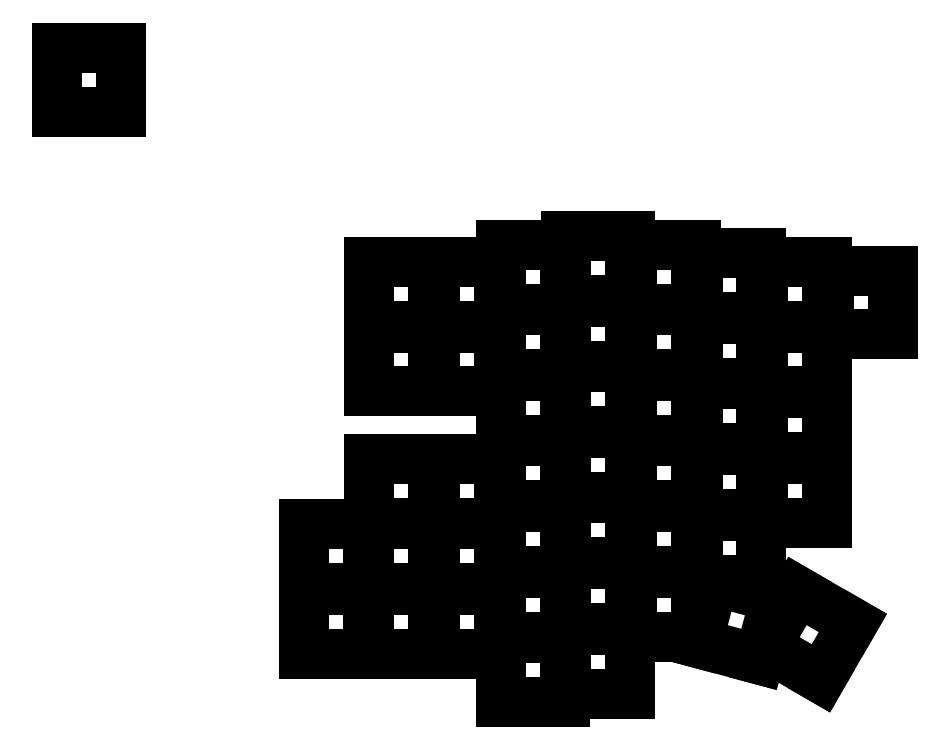
<metadata>
{"format":"dxf","ext":"dxf","renderer":"ezdxf+matplotlib","layout":"modelspace","background":"white","min_lineweight":24,"dpi":150}
</metadata>
<code>
0
SECTION
2
ENTITIES
0
LINE
8
0
10
90.75
20
-90.25
11
109.2
21
-90.25
0
LINE
8
0
10
109.2
20
-90.25
11
109.2
21
-71.75
0
LINE
8
0
10
109.2
20
-71.75
11
90.75
21
-71.75
0
LINE
8
0
10
90.75
20
-71.75
11
90.75
21
-90.25
0
LINE
8
0
10
90.75
20
-71.25
11
109.2
21
-71.25
0
LINE
8
0
10
109.2
20
-71.25
11
109.2
21
-52.75
0
LINE
8
0
10
109.2
20
-52.75
11
90.75
21
-52.75
0
LINE
8
0
10
90.75
20
-52.75
11
90.75
21
-71.25
0
LINE
8
0
10
109.8
20
-90.25
11
128.2
21
-90.25
0
LINE
8
0
10
128.2
20
-90.25
11
128.2
21
-71.75
0
LINE
8
0
10
128.2
20
-71.75
11
109.8
21
-71.75
0
LINE
8
0
10
109.8
20
-71.75
11
109.8
21
-90.25
0
LINE
8
0
10
109.8
20
-71.25
11
128.2
21
-71.25
0
LINE
8
0
10
128.2
20
-71.25
11
128.2
21
-52.75
0
LINE
8
0
10
128.2
20
-52.75
11
109.8
21
-52.75
0
LINE
8
0
10
109.8
20
-52.75
11
109.8
21
-71.25
0
LINE
8
0
10
109.8
20
-52.25
11
128.2
21
-52.25
0
LINE
8
0
10
128.2
20
-52.25
11
128.2
21
-33.75
0
LINE
8
0
10
128.2
20
-33.75
11
109.8
21
-33.75
0
LINE
8
0
10
109.8
20
-33.75
11
109.8
21
-52.25
0
LINE
8
0
10
109.8
20
-14.25
11
128.2
21
-14.25
0
LINE
8
0
10
128.2
20
-14.25
11
128.2
21
4.25
0
LINE
8
0
10
128.2
20
4.25
11
109.8
21
4.25
0
LINE
8
0
10
109.8
20
4.25
11
109.8
21
-14.25
0
LINE
8
0
10
109.8
20
4.75
11
128.2
21
4.75
0
LINE
8
0
10
128.2
20
4.75
11
128.2
21
23.25
0
LINE
8
0
10
128.2
20
23.25
11
109.8
21
23.25
0
LINE
8
0
10
109.8
20
23.25
11
109.8
21
4.75
0
LINE
8
0
10
128.8
20
-90.25
11
147.2
21
-90.25
0
LINE
8
0
10
147.2
20
-90.25
11
147.2
21
-71.75
0
LINE
8
0
10
147.2
20
-71.75
11
128.8
21
-71.75
0
LINE
8
0
10
128.8
20
-71.75
11
128.8
21
-90.25
0
LINE
8
0
10
128.8
20
-71.25
11
147.2
21
-71.25
0
LINE
8
0
10
147.2
20
-71.25
11
147.2
21
-52.75
0
LINE
8
0
10
147.2
20
-52.75
11
128.8
21
-52.75
0
LINE
8
0
10
128.8
20
-52.75
11
128.8
21
-71.25
0
LINE
8
0
10
128.8
20
-52.25
11
147.2
21
-52.25
0
LINE
8
0
10
147.2
20
-52.25
11
147.2
21
-33.75
0
LINE
8
0
10
147.2
20
-33.75
11
128.8
21
-33.75
0
LINE
8
0
10
128.8
20
-33.75
11
128.8
21
-52.25
0
LINE
8
0
10
128.8
20
-14.25
11
147.2
21
-14.25
0
LINE
8
0
10
147.2
20
-14.25
11
147.2
21
4.25
0
LINE
8
0
10
147.2
20
4.25
11
128.8
21
4.25
0
LINE
8
0
10
128.8
20
4.25
11
128.8
21
-14.25
0
LINE
8
0
10
128.8
20
4.75
11
147.2
21
4.75
0
LINE
8
0
10
147.2
20
4.75
11
147.2
21
23.25
0
LINE
8
0
10
147.2
20
23.25
11
128.8
21
23.25
0
LINE
8
0
10
128.8
20
23.25
11
128.8
21
4.75
0
LINE
8
0
10
147.8
20
-104.2
11
166.2
21
-104.2
0
LINE
8
0
10
166.2
20
-104.2
11
166.2
21
-85.75
0
LINE
8
0
10
166.2
20
-85.75
11
147.8
21
-85.75
0
LINE
8
0
10
147.8
20
-85.75
11
147.8
21
-104.2
0
LINE
8
0
10
147.8
20
-85.25
11
166.2
21
-85.25
0
LINE
8
0
10
166.2
20
-85.25
11
166.2
21
-66.75
0
LINE
8
0
10
166.2
20
-66.75
11
147.8
21
-66.75
0
LINE
8
0
10
147.8
20
-66.75
11
147.8
21
-85.25
0
LINE
8
0
10
147.8
20
-66.25
11
166.2
21
-66.25
0
LINE
8
0
10
166.2
20
-66.25
11
166.2
21
-47.75
0
LINE
8
0
10
166.2
20
-47.75
11
147.8
21
-47.75
0
LINE
8
0
10
147.8
20
-47.75
11
147.8
21
-66.25
0
LINE
8
0
10
147.8
20
-47.25
11
166.2
21
-47.25
0
LINE
8
0
10
166.2
20
-47.25
11
166.2
21
-28.75
0
LINE
8
0
10
166.2
20
-28.75
11
147.8
21
-28.75
0
LINE
8
0
10
147.8
20
-28.75
11
147.8
21
-47.25
0
LINE
8
0
10
147.8
20
-28.25
11
166.2
21
-28.25
0
LINE
8
0
10
166.2
20
-28.25
11
166.2
21
-9.75
0
LINE
8
0
10
166.2
20
-9.75
11
147.8
21
-9.75
0
LINE
8
0
10
147.8
20
-9.75
11
147.8
21
-28.25
0
LINE
8
0
10
147.8
20
-9.25
11
166.2
21
-9.25
0
LINE
8
0
10
166.2
20
-9.25
11
166.2
21
9.25
0
LINE
8
0
10
166.2
20
9.25
11
147.8
21
9.25
0
LINE
8
0
10
147.8
20
9.25
11
147.8
21
-9.25
0
LINE
8
0
10
147.8
20
9.75
11
166.2
21
9.75
0
LINE
8
0
10
166.2
20
9.75
11
166.2
21
28.25
0
LINE
8
0
10
166.2
20
28.25
11
147.8
21
28.25
0
LINE
8
0
10
147.8
20
28.25
11
147.8
21
9.75
0
LINE
8
0
10
166.8
20
-101.8
11
185.2
21
-101.8
0
LINE
8
0
10
185.2
20
-101.8
11
185.2
21
-83.25
0
LINE
8
0
10
185.2
20
-83.25
11
166.8
21
-83.25
0
LINE
8
0
10
166.8
20
-83.25
11
166.8
21
-101.8
0
LINE
8
0
10
166.8
20
-82.75
11
185.2
21
-82.75
0
LINE
8
0
10
185.2
20
-82.75
11
185.2
21
-64.25
0
LINE
8
0
10
185.2
20
-64.25
11
166.8
21
-64.25
0
LINE
8
0
10
166.8
20
-64.25
11
166.8
21
-82.75
0
LINE
8
0
10
166.8
20
-63.75
11
185.2
21
-63.75
0
LINE
8
0
10
185.2
20
-63.75
11
185.2
21
-45.25
0
LINE
8
0
10
185.2
20
-45.25
11
166.8
21
-45.25
0
LINE
8
0
10
166.8
20
-45.25
11
166.8
21
-63.75
0
LINE
8
0
10
166.8
20
-44.75
11
185.2
21
-44.75
0
LINE
8
0
10
185.2
20
-44.75
11
185.2
21
-26.25
0
LINE
8
0
10
185.2
20
-26.25
11
166.8
21
-26.25
0
LINE
8
0
10
166.8
20
-26.25
11
166.8
21
-44.75
0
LINE
8
0
10
166.8
20
-25.75
11
185.2
21
-25.75
0
LINE
8
0
10
185.2
20
-25.75
11
185.2
21
-7.25
0
LINE
8
0
10
185.2
20
-7.25
11
166.8
21
-7.25
0
LINE
8
0
10
166.8
20
-7.25
11
166.8
21
-25.75
0
LINE
8
0
10
166.8
20
-6.75
11
185.2
21
-6.75
0
LINE
8
0
10
185.2
20
-6.75
11
185.2
21
11.75
0
LINE
8
0
10
185.2
20
11.75
11
166.8
21
11.75
0
LINE
8
0
10
166.8
20
11.75
11
166.8
21
-6.75
0
LINE
8
0
10
166.8
20
12.25
11
185.2
21
12.25
0
LINE
8
0
10
185.2
20
12.25
11
185.2
21
30.75
0
LINE
8
0
10
185.2
20
30.75
11
166.8
21
30.75
0
LINE
8
0
10
166.8
20
30.75
11
166.8
21
12.25
0
LINE
8
0
10
185.8
20
-85.25
11
204.2
21
-85.25
0
LINE
8
0
10
204.2
20
-85.25
11
204.2
21
-66.75
0
LINE
8
0
10
204.2
20
-66.75
11
185.8
21
-66.75
0
LINE
8
0
10
185.8
20
-66.75
11
185.8
21
-85.25
0
LINE
8
0
10
185.8
20
-66.25
11
204.2
21
-66.25
0
LINE
8
0
10
204.2
20
-66.25
11
204.2
21
-47.75
0
LINE
8
0
10
204.2
20
-47.75
11
185.8
21
-47.75
0
LINE
8
0
10
185.8
20
-47.75
11
185.8
21
-66.25
0
LINE
8
0
10
185.8
20
-47.25
11
204.2
21
-47.25
0
LINE
8
0
10
204.2
20
-47.25
11
204.2
21
-28.75
0
LINE
8
0
10
204.2
20
-28.75
11
185.8
21
-28.75
0
LINE
8
0
10
185.8
20
-28.75
11
185.8
21
-47.25
0
LINE
8
0
10
185.8
20
-28.25
11
204.2
21
-28.25
0
LINE
8
0
10
204.2
20
-28.25
11
204.2
21
-9.75
0
LINE
8
0
10
204.2
20
-9.75
11
185.8
21
-9.75
0
LINE
8
0
10
185.8
20
-9.75
11
185.8
21
-28.25
0
LINE
8
0
10
185.8
20
-9.25
11
204.2
21
-9.25
0
LINE
8
0
10
204.2
20
-9.25
11
204.2
21
9.25
0
LINE
8
0
10
204.2
20
9.25
11
185.8
21
9.25
0
LINE
8
0
10
185.8
20
9.25
11
185.8
21
-9.25
0
LINE
8
0
10
185.8
20
9.75
11
204.2
21
9.75
0
LINE
8
0
10
204.2
20
9.75
11
204.2
21
28.25
0
LINE
8
0
10
204.2
20
28.25
11
185.8
21
28.25
0
LINE
8
0
10
185.8
20
28.25
11
185.8
21
9.75
0
LINE
8
0
10
204.8
20
-68.75
11
223.2
21
-68.75
0
LINE
8
0
10
223.2
20
-68.75
11
223.2
21
-50.25
0
LINE
8
0
10
223.2
20
-50.25
11
204.8
21
-50.25
0
LINE
8
0
10
204.8
20
-50.25
11
204.8
21
-68.75
0
LINE
8
0
10
204.8
20
-49.75
11
223.2
21
-49.75
0
LINE
8
0
10
223.2
20
-49.75
11
223.2
21
-31.25
0
LINE
8
0
10
223.2
20
-31.25
11
204.8
21
-31.25
0
LINE
8
0
10
204.8
20
-31.25
11
204.8
21
-49.75
0
LINE
8
0
10
204.8
20
-30.75
11
223.2
21
-30.75
0
LINE
8
0
10
223.2
20
-30.75
11
223.2
21
-12.25
0
LINE
8
0
10
223.2
20
-12.25
11
204.8
21
-12.25
0
LINE
8
0
10
204.8
20
-12.25
11
204.8
21
-30.75
0
LINE
8
0
10
204.8
20
-11.75
11
223.2
21
-11.75
0
LINE
8
0
10
223.2
20
-11.75
11
223.2
21
6.75
0
LINE
8
0
10
223.2
20
6.75
11
204.8
21
6.75
0
LINE
8
0
10
204.8
20
6.75
11
204.8
21
-11.75
0
LINE
8
0
10
204.8
20
7.25
11
223.2
21
7.25
0
LINE
8
0
10
223.2
20
7.25
11
223.2
21
25.75
0
LINE
8
0
10
223.2
20
25.75
11
204.8
21
25.75
0
LINE
8
0
10
204.8
20
25.75
11
204.8
21
7.25
0
LINE
8
0
10
223.8
20
-52.25
11
242.2
21
-52.25
0
LINE
8
0
10
242.2
20
-52.25
11
242.2
21
-33.75
0
LINE
8
0
10
242.2
20
-33.75
11
223.8
21
-33.75
0
LINE
8
0
10
223.8
20
-33.75
11
223.8
21
-52.25
0
LINE
8
0
10
223.8
20
-33.25
11
242.2
21
-33.25
0
LINE
8
0
10
242.2
20
-33.25
11
242.2
21
-14.75
0
LINE
8
0
10
242.2
20
-14.75
11
223.8
21
-14.75
0
LINE
8
0
10
223.8
20
-14.75
11
223.8
21
-33.25
0
LINE
8
0
10
223.8
20
-14.25
11
242.2
21
-14.25
0
LINE
8
0
10
242.2
20
-14.25
11
242.2
21
4.25
0
LINE
8
0
10
242.2
20
4.25
11
223.8
21
4.25
0
LINE
8
0
10
223.8
20
4.25
11
223.8
21
-14.25
0
LINE
8
0
10
223.8
20
4.75
11
242.2
21
4.75
0
LINE
8
0
10
242.2
20
4.75
11
242.2
21
23.25
0
LINE
8
0
10
242.2
20
23.25
11
223.8
21
23.25
0
LINE
8
0
10
223.8
20
23.25
11
223.8
21
4.75
0
LINE
8
0
10
242.8
20
2.25
11
261.2
21
2.25
0
LINE
8
0
10
261.2
20
2.25
11
261.2
21
20.75
0
LINE
8
0
10
261.2
20
20.75
11
242.8
21
20.75
0
LINE
8
0
10
242.8
20
20.75
11
242.8
21
2.25
0
LINE
8
0
10
204.7
20
-87.04
11
222.5
21
-91.83
0
LINE
8
0
10
222.5
20
-91.83
11
227.3
21
-73.96
0
LINE
8
0
10
227.3
20
-73.96
11
209.5
21
-69.17
0
LINE
8
0
10
209.5
20
-69.17
11
204.7
21
-87.04
0
LINE
8
0
10
240.5
20
-97.32
11
249.7
21
-81.3
0
LINE
8
0
10
249.7
20
-81.3
11
233.7
21
-72.05
0
LINE
8
0
10
233.7
20
-72.05
11
224.4
21
-88.07
0
LINE
8
0
10
224.4
20
-88.07
11
240.5
21
-97.32
0
LINE
8
0
10
19.25
20
66.75
11
37.75
21
66.75
0
LINE
8
0
10
37.75
20
66.75
11
37.75
21
85.25
0
LINE
8
0
10
37.75
20
85.25
11
19.25
21
85.25
0
LINE
8
0
10
19.25
20
85.25
11
19.25
21
66.75
0
ENDSEC
0
EOF

</code>
